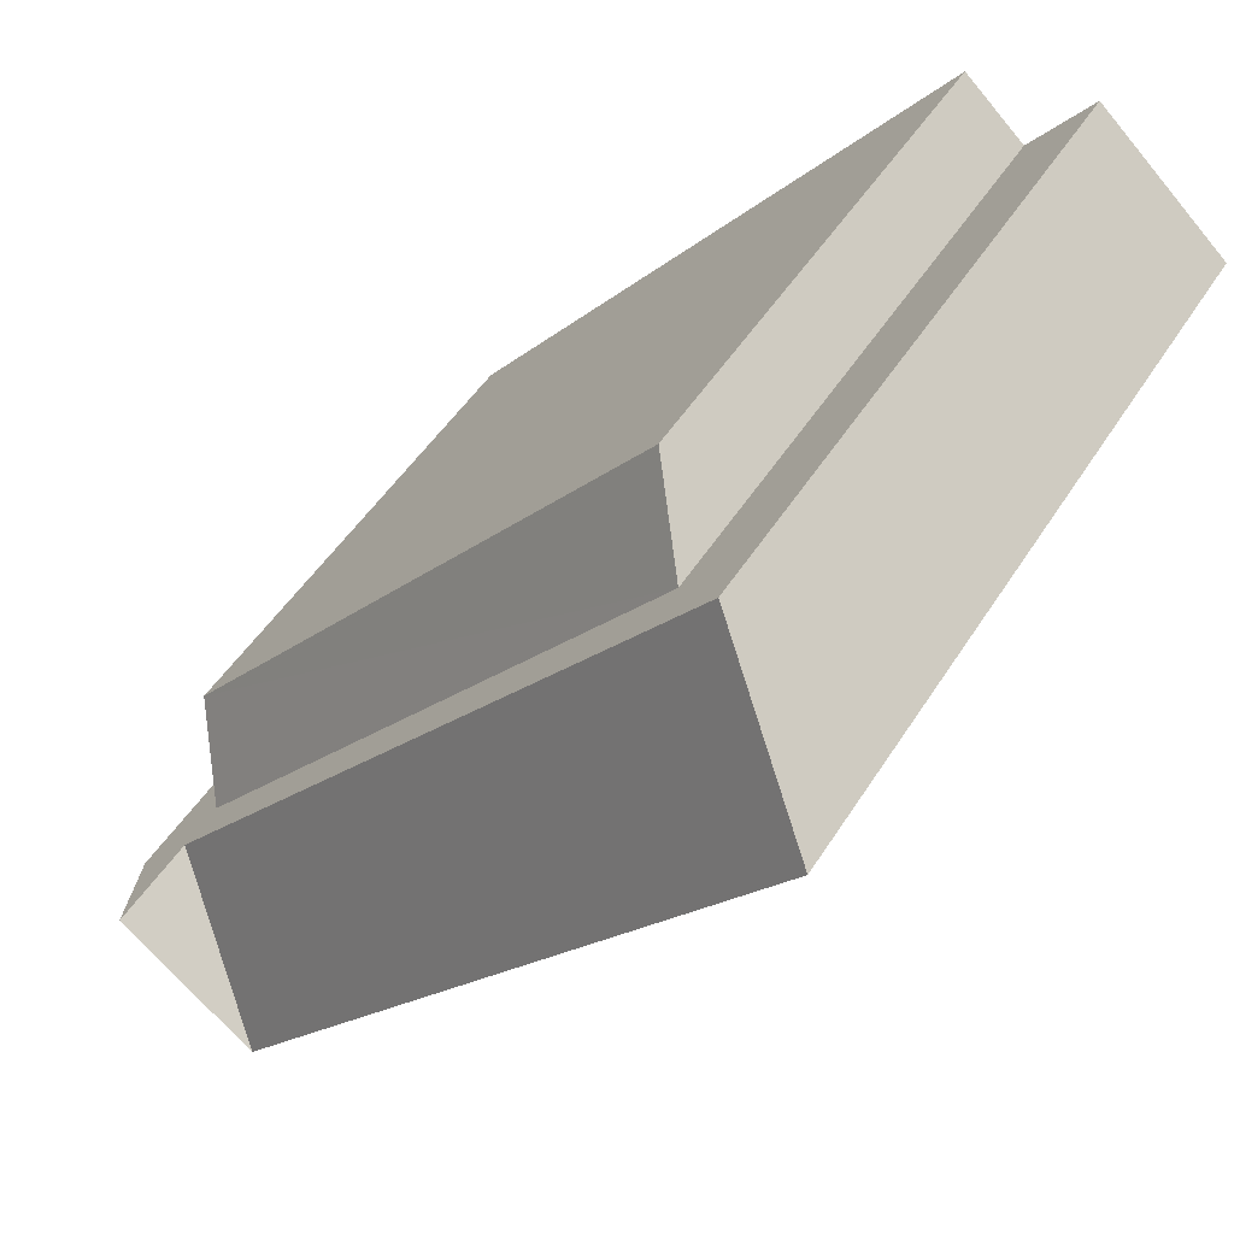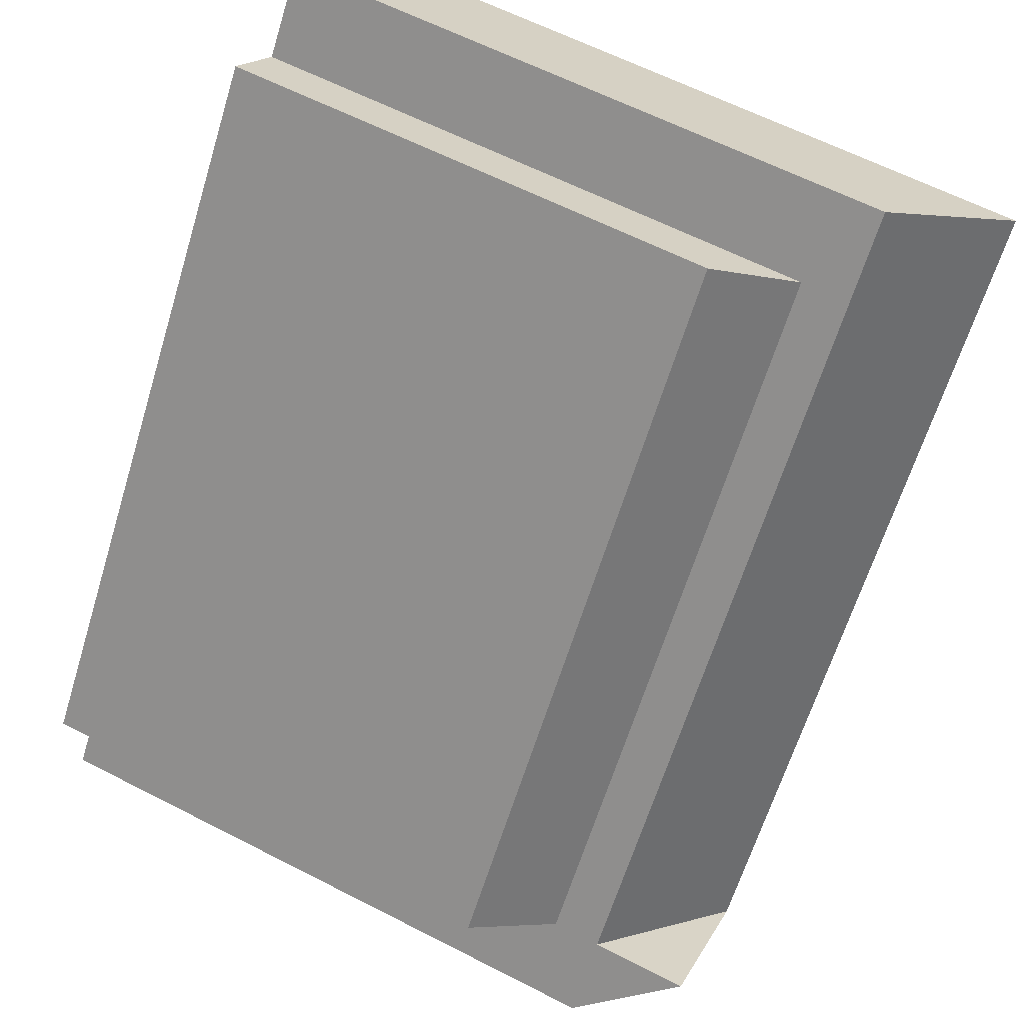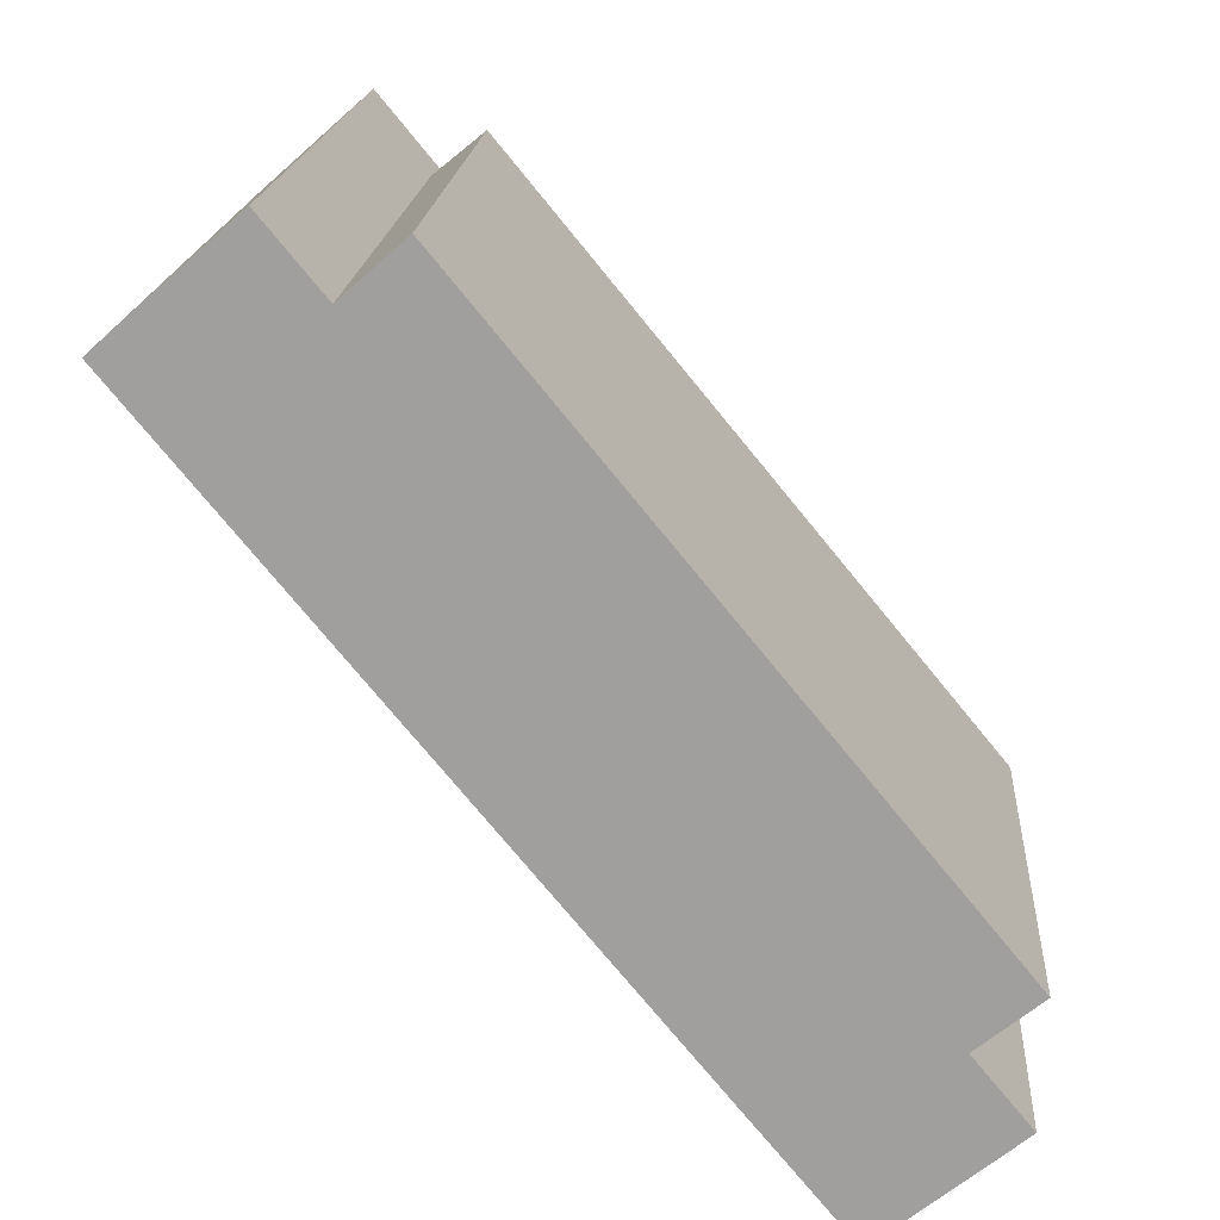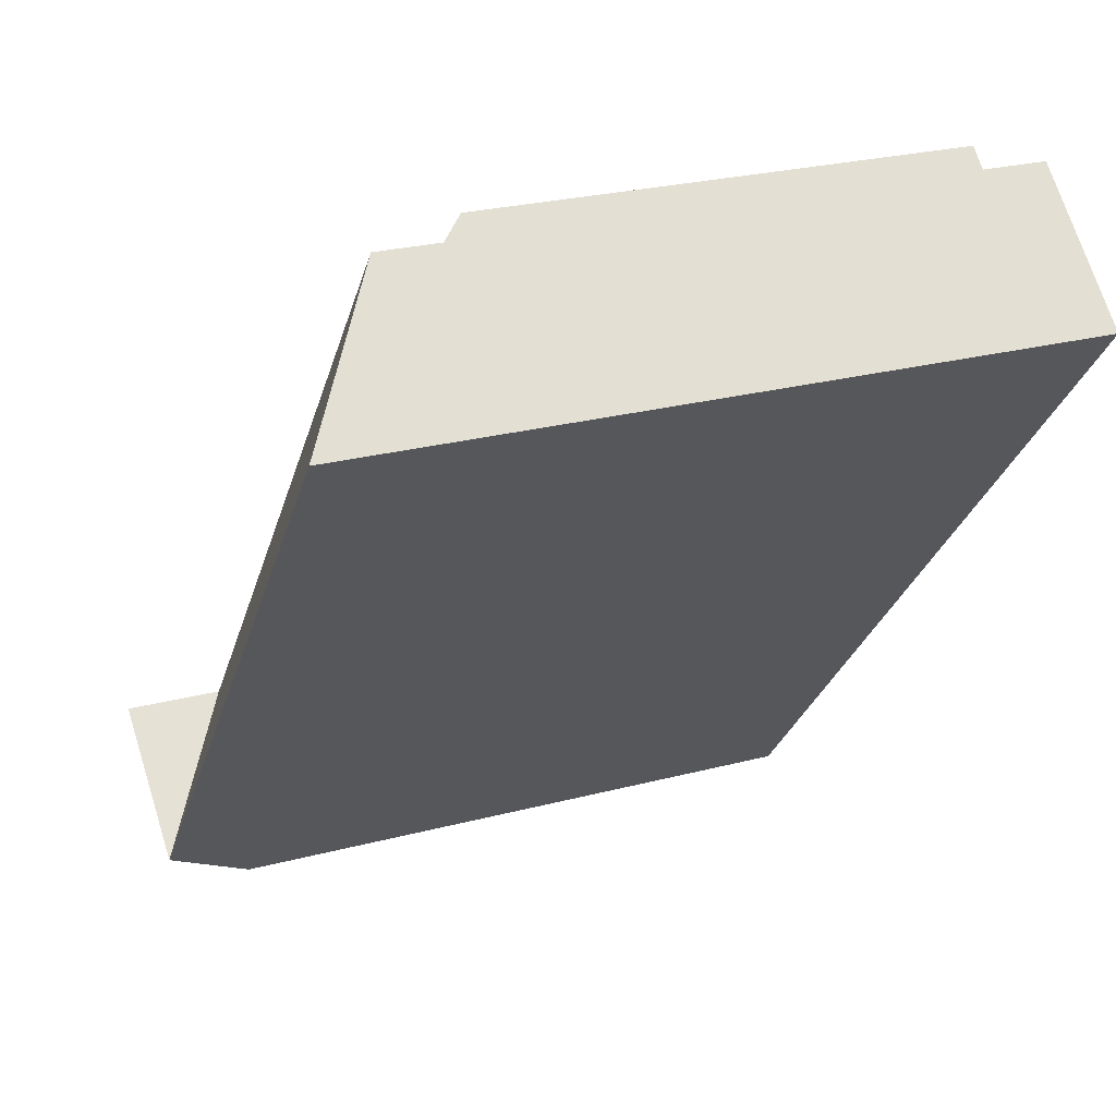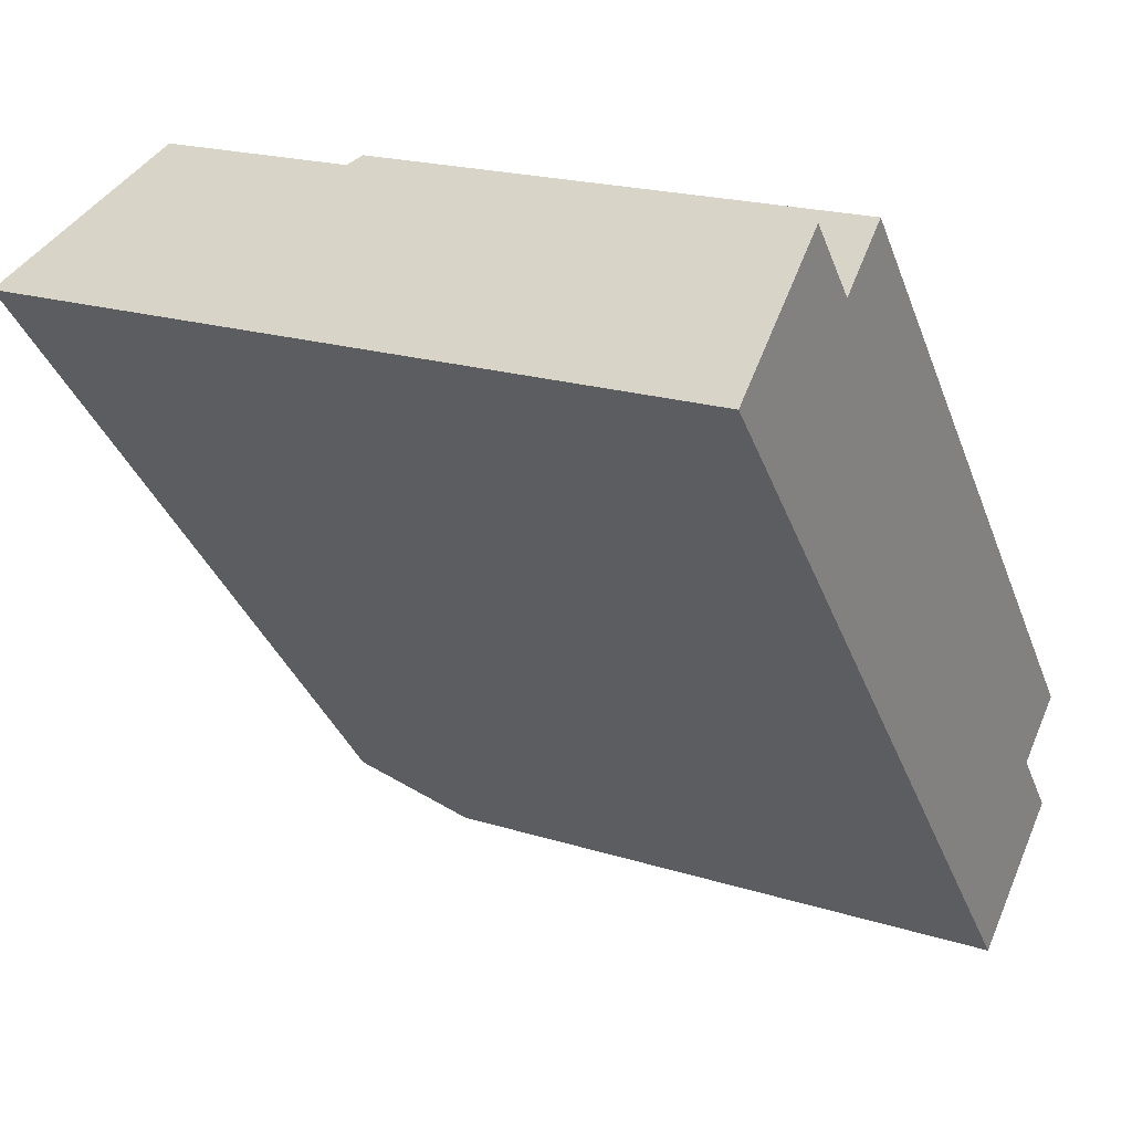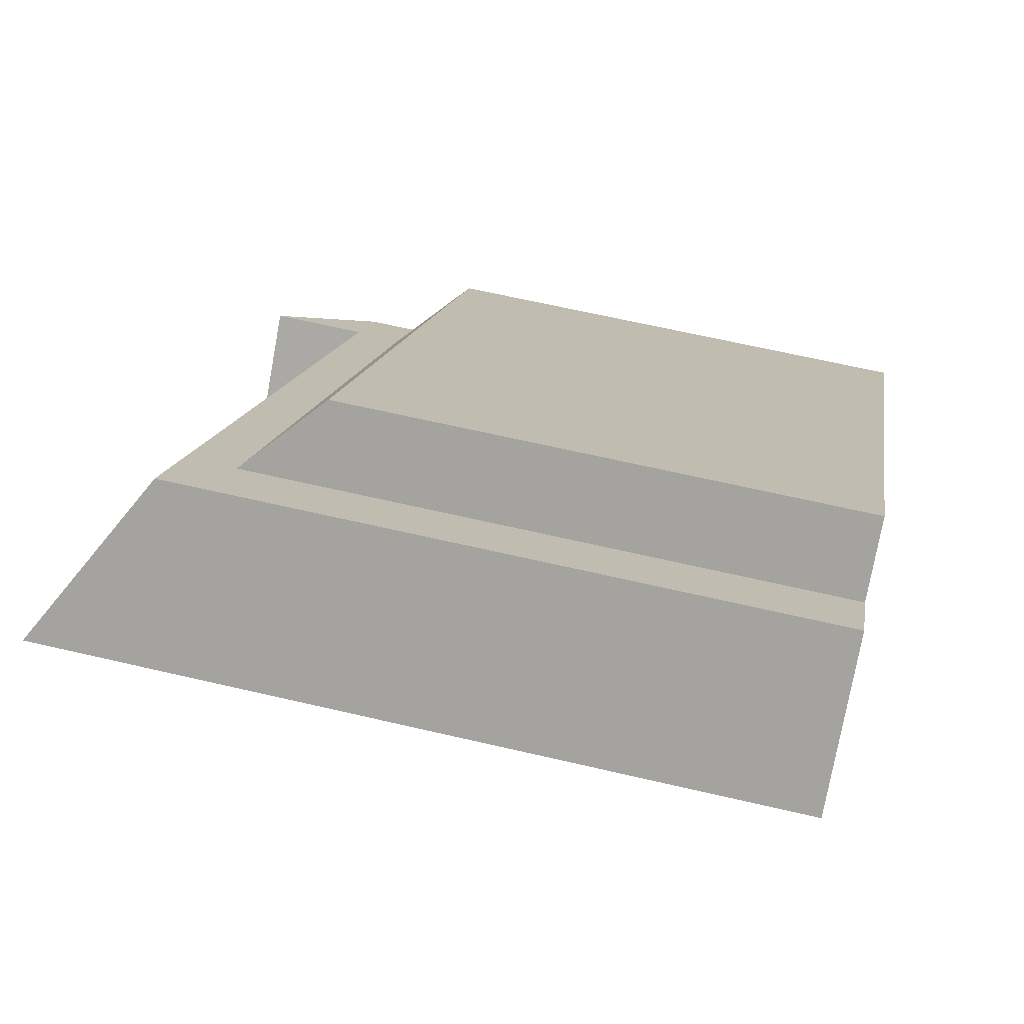
<metadata>
{"format":"obj","ext":"obj","renderer":"f3d","projection":"perspective","resolution":1024,"background":"white","views":[{"elev":49.0,"azim":-149.1,"up":"+Z"},{"elev":62.3,"azim":117.5,"up":"+Z"},{"elev":17.9,"azim":3.9,"up":"+Z"},{"elev":25.4,"azim":-113.1,"up":"+Z"},{"elev":20.0,"azim":-59.9,"up":"+Z"},{"elev":64.1,"azim":-76.7,"up":"+Z"}]}
</metadata>
<code>
v  21.8 1.082e-15 -17.68
v  8.043 -1.905e-16 3.112
v  6.106 -8.532e-17 1.393
v  23.78 9.836e-16 -16.06
v  19.26 1.433e-15 -23.4
v  17.47 1.299e-15 -21.22
v  23.6 1.216e-15 -19.86
v  1.914 1.424e-16 -2.325
v  0 0 0
v  4.192 -2.277e-16 3.719
v  23.78 16.17 -16.06
v  6.106 18.53 1.393
v  8.043 16.17 3.111
v  21.8 18.53 -17.68
v  19.26 20.12 -23.41
v  21.8 23.32 -17.68
v  23.6 20.12 -19.86
v  17.47 23.32 -21.22
v  21.8 20.12 -17.68
v  1.915 23.32 -2.326
v  6.106 20.12 1.393
v  0.0004976 23.32 -0.0007389
v  4.192 20.12 3.718
g defaultobject
f 1 2 3
f 2 1 4
f 5 1 6
f 1 5 7
f 6 3 8
f 3 6 1
f 3 9 8
f 9 3 10
f 11 12 13
f 12 11 14
f 15 16 17
f 16 15 18
f 19 20 21
f 20 19 18
f 21 22 23
f 22 21 20
f 1 11 4
f 11 1 14
f 4 13 2
f 13 4 11
f 13 3 2
f 3 13 12
f 18 19 16
f 18 5 6
f 5 18 15
f 5 17 7
f 17 5 15
f 7 16 1
f 16 7 17
f 20 6 8
f 6 20 18
f 14 21 12
f 21 14 19
f 22 8 9
f 8 22 20
f 3 23 10
f 23 3 21
f 23 9 10
f 9 23 22

</code>
